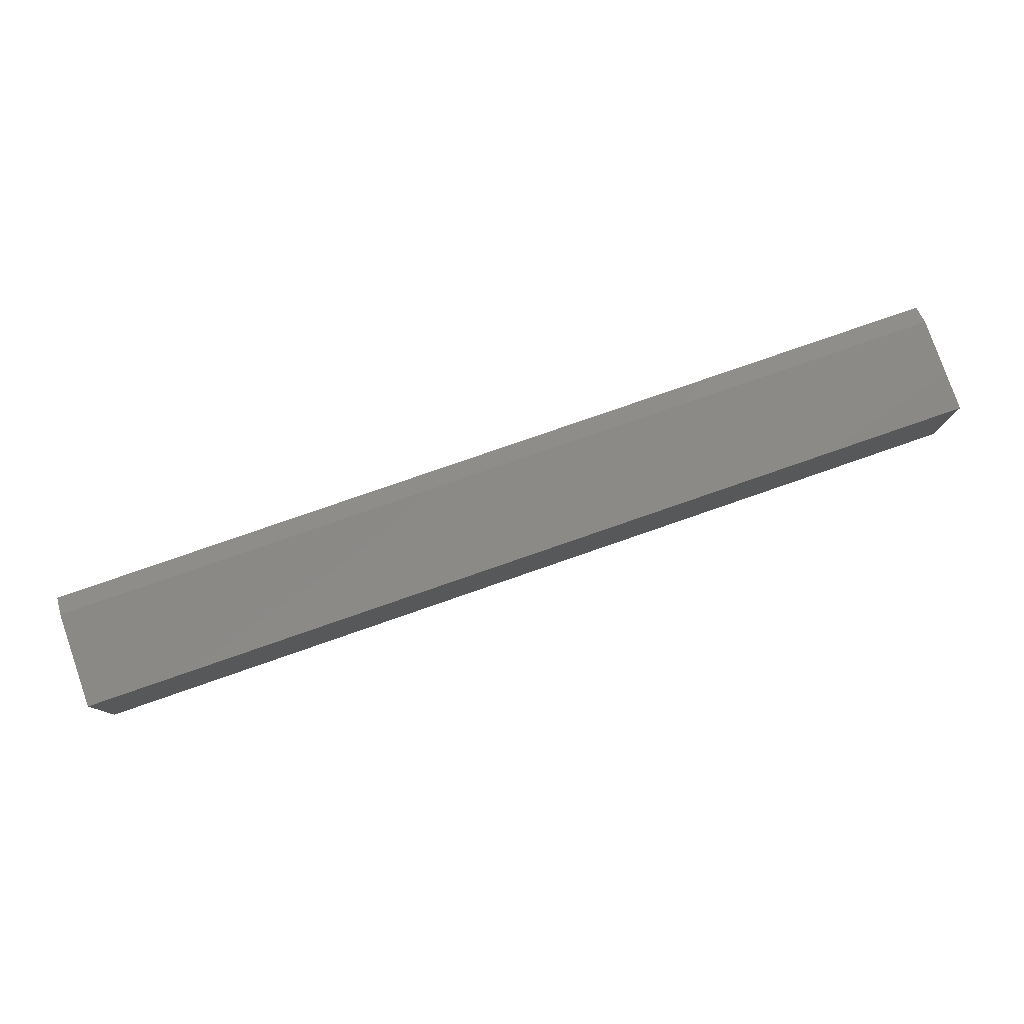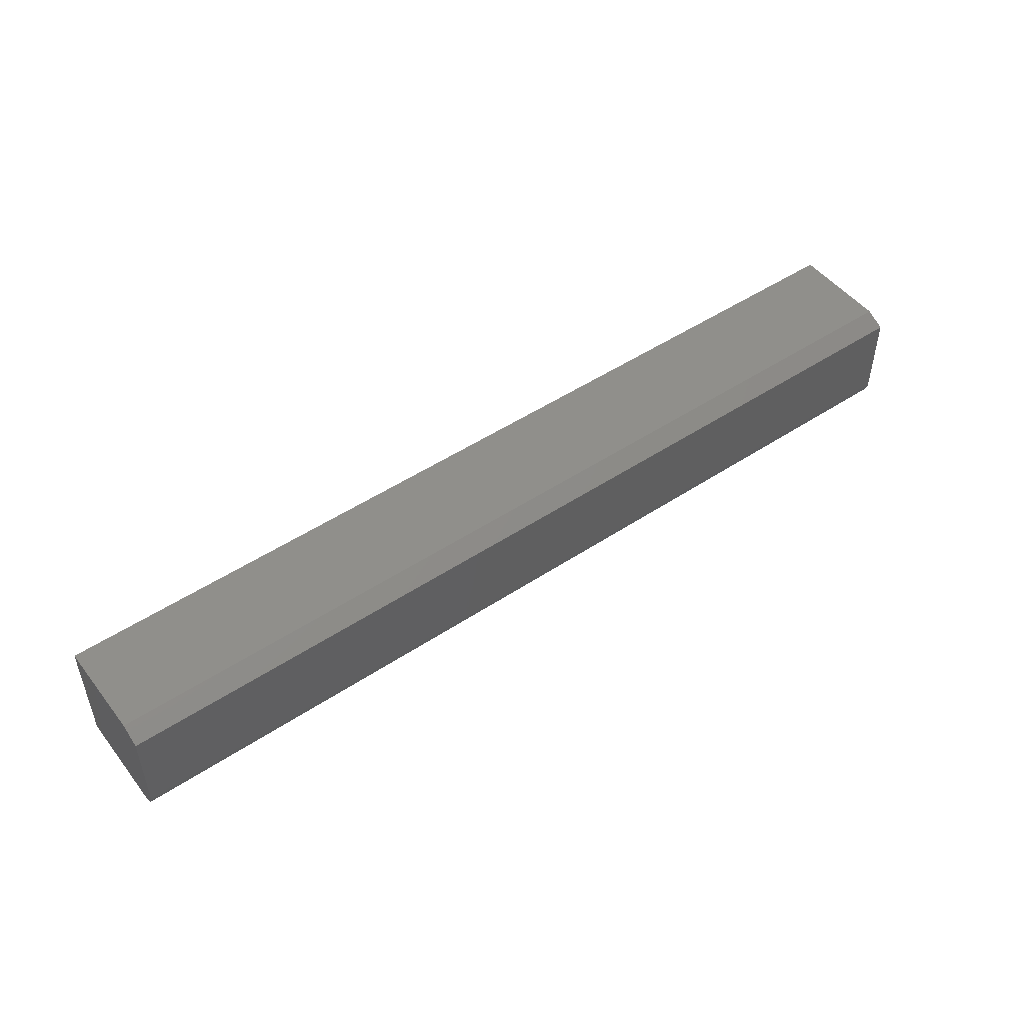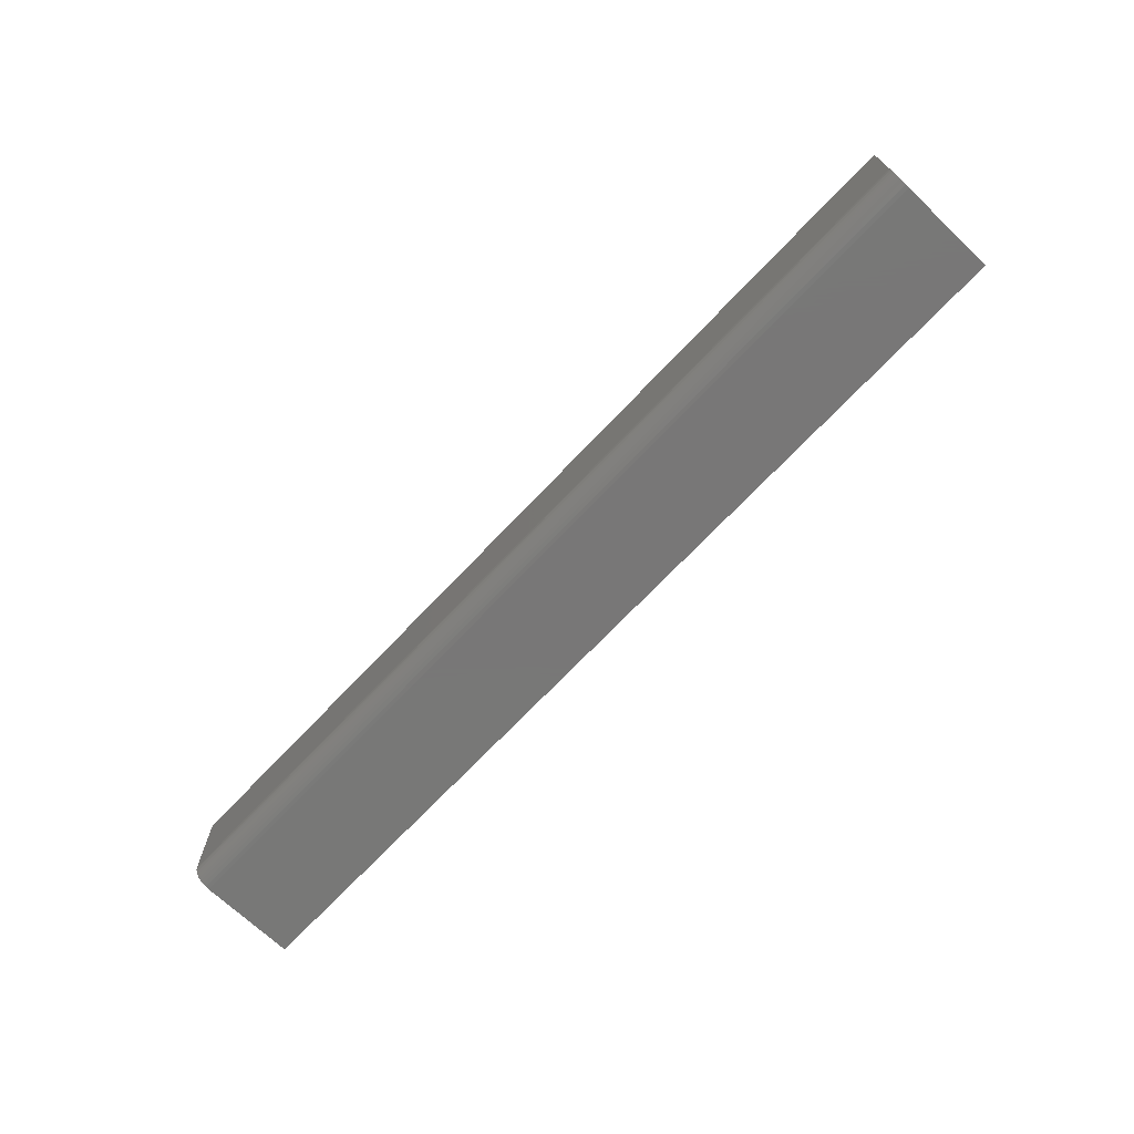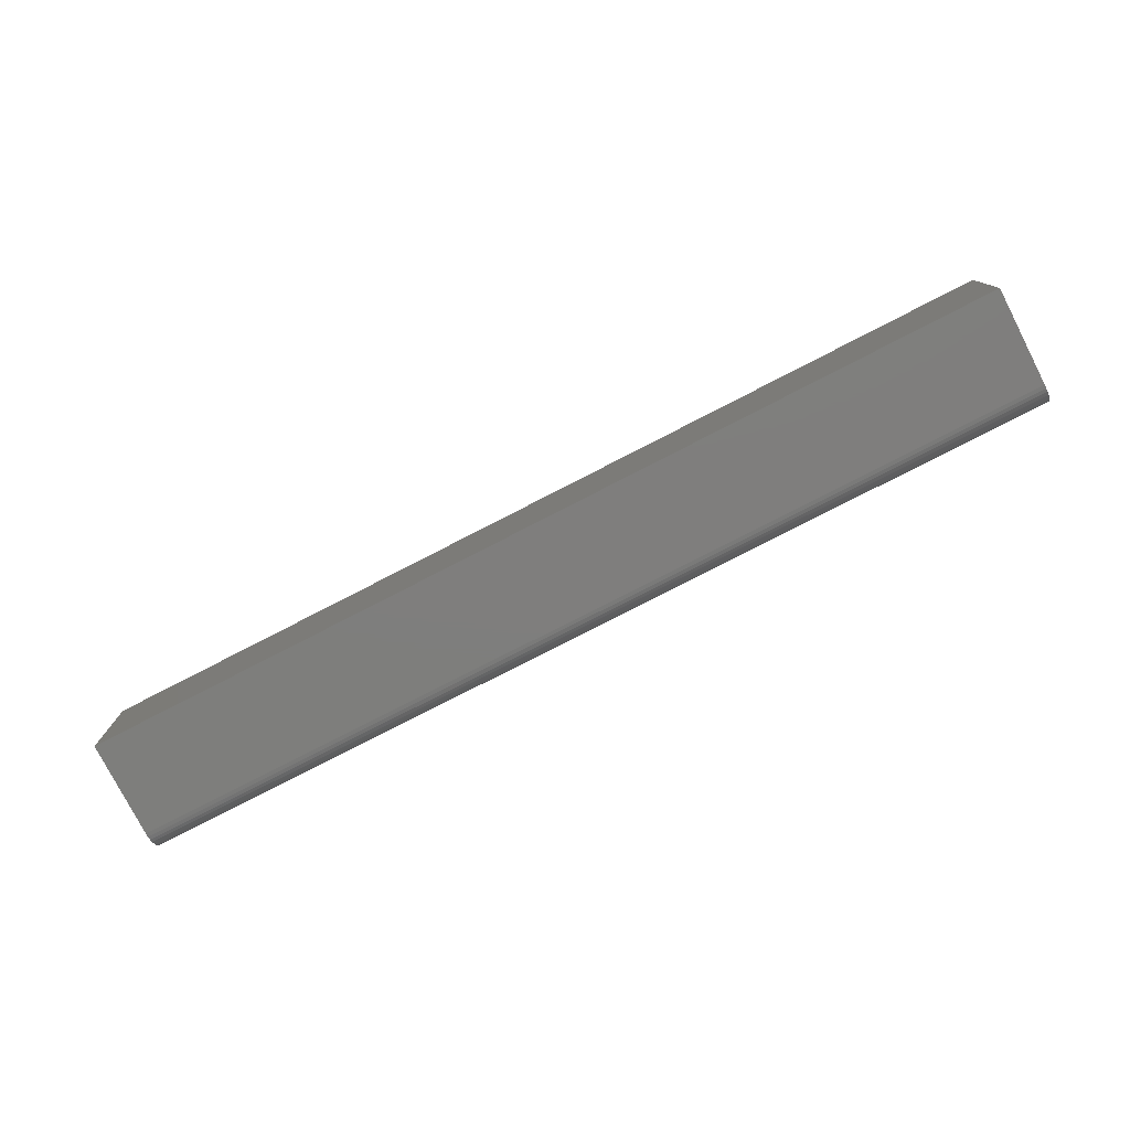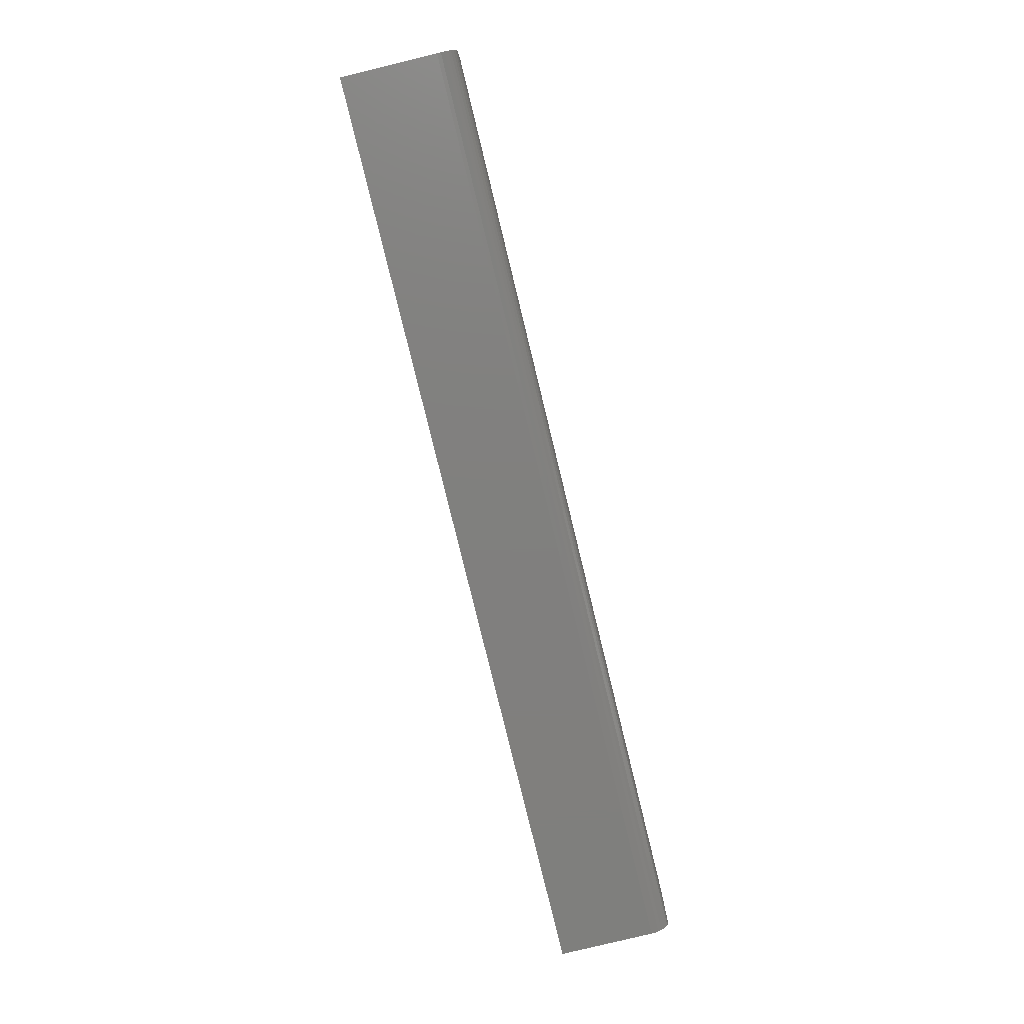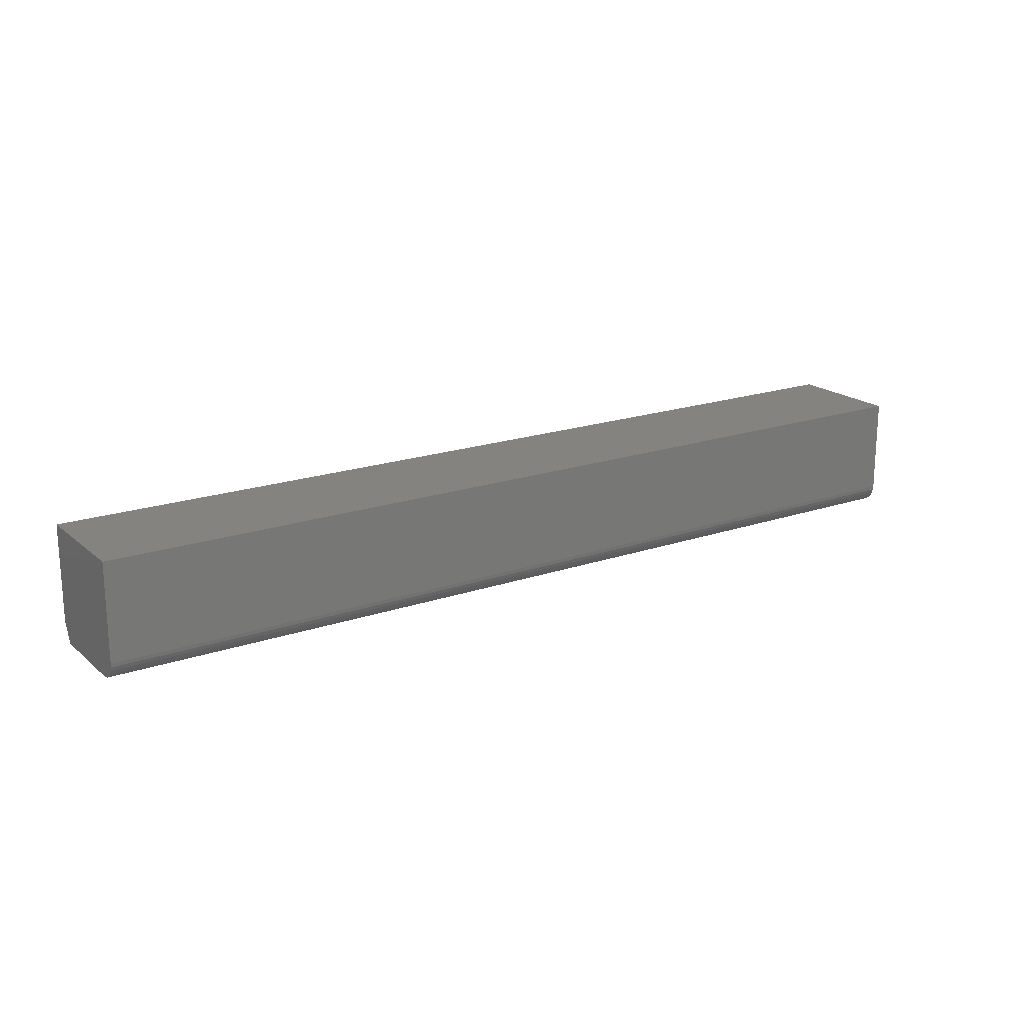
<metadata>
{"format":"stl","ext":"stl","renderer":"f3d","projection":"perspective","resolution":1024,"background":"white","views":[{"elev":79.4,"azim":-19.1,"up":"+Y"},{"elev":49.2,"azim":143.7,"up":"+Y"},{"elev":-70.3,"azim":-133.4,"up":"+Y"},{"elev":-78.1,"azim":27.2,"up":"+Y"},{"elev":-79.8,"azim":103.7,"up":"+Y"},{"elev":18.9,"azim":-33.2,"up":"+Z"}]}
</metadata>
<code>
# stl→obj: 26 verts, 48 faces
v -0.75 -0.07812 0
v -0.75 -0.006826 0
v 0 -0.07812 0
v 0 -0.006826 0
v -0.75 -0.0841 0.001189
v -0.75 -0.08117 0.0003002
v -0.75 0.0009868 0.01562
v -0.75 -0.08681 0.002633
v -0.75 -0.08917 0.004576
v -0.75 -0.09112 0.006944
v -0.75 -0.09256 0.009646
v -0.75 -0.09345 0.01258
v -0.75 -0.09375 0.01562
v -0.75 -0.09375 0.09375
v -0.75 0.0009868 0.09375
v 0 0.0009868 0.01562
v 0 0.0009868 0.09375
v 0 -0.09375 0.09375
v 0 -0.09375 0.01562
v 0 -0.09345 0.01258
v 0 -0.09256 0.009646
v 0 -0.09112 0.006944
v 0 -0.08917 0.004576
v 0 -0.08681 0.002633
v 0 -0.0841 0.001189
v 0 -0.08117 0.0003002
f 1 2 3
f 3 2 4
f 1 5 2
f 1 6 5
f 7 2 5
f 7 5 8
f 7 8 9
f 7 9 10
f 7 10 11
f 7 11 12
f 7 12 13
f 7 13 14
f 7 14 15
f 16 17 18
f 16 18 19
f 16 19 20
f 16 20 21
f 16 21 22
f 16 22 23
f 16 23 24
f 16 24 25
f 16 25 26
f 16 26 3
f 16 3 4
f 17 16 15
f 15 16 7
f 16 4 7
f 7 4 2
f 14 13 18
f 18 13 19
f 1 3 6
f 6 3 26
f 6 26 5
f 5 26 25
f 5 25 8
f 8 25 24
f 8 24 9
f 9 24 23
f 9 23 10
f 10 23 22
f 10 22 11
f 11 22 21
f 11 21 12
f 12 21 20
f 12 20 13
f 13 20 19
f 14 18 15
f 15 18 17

</code>
